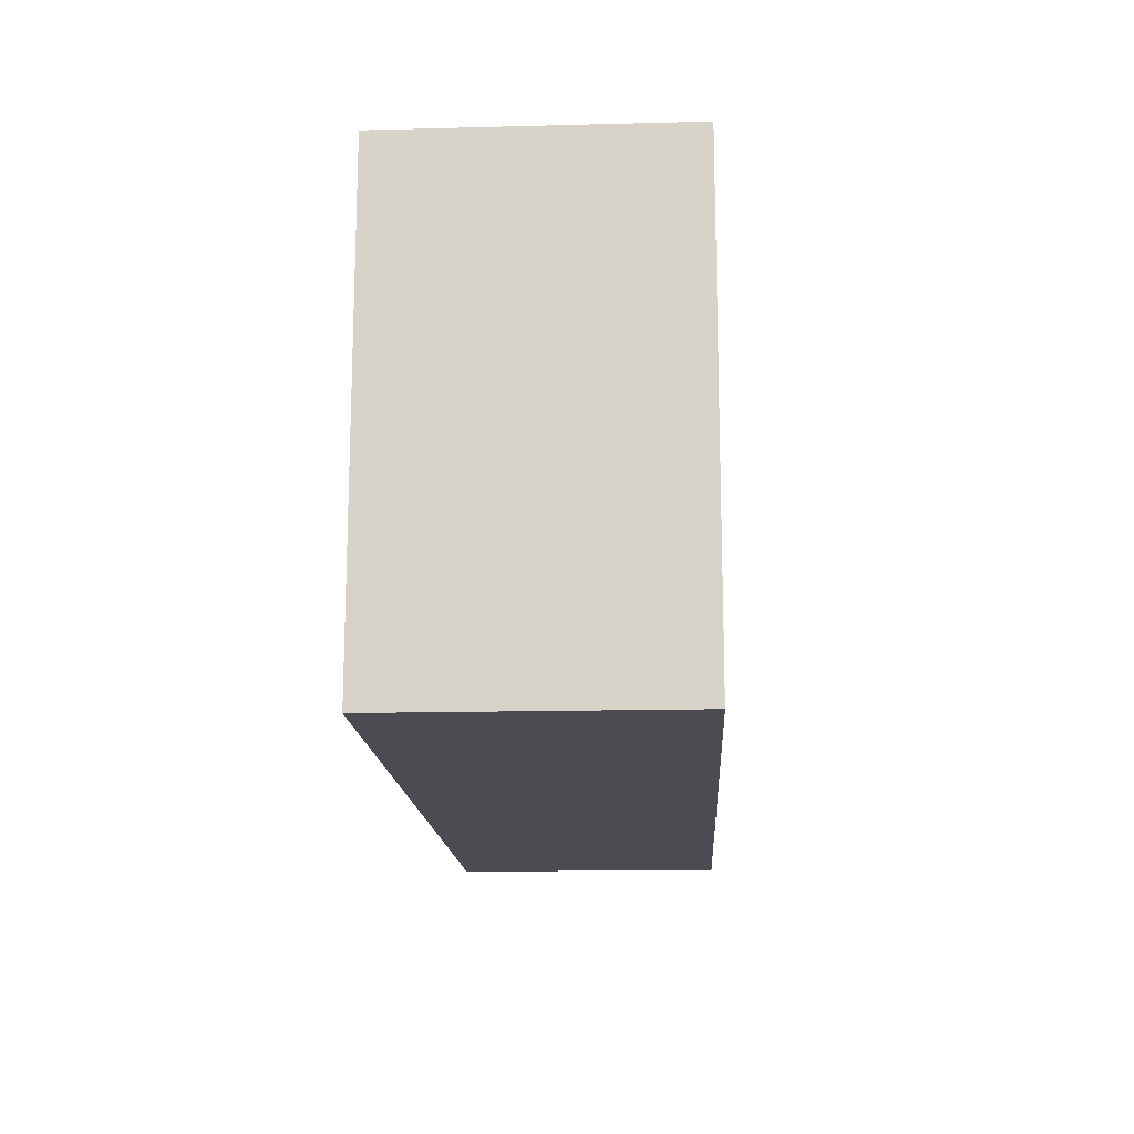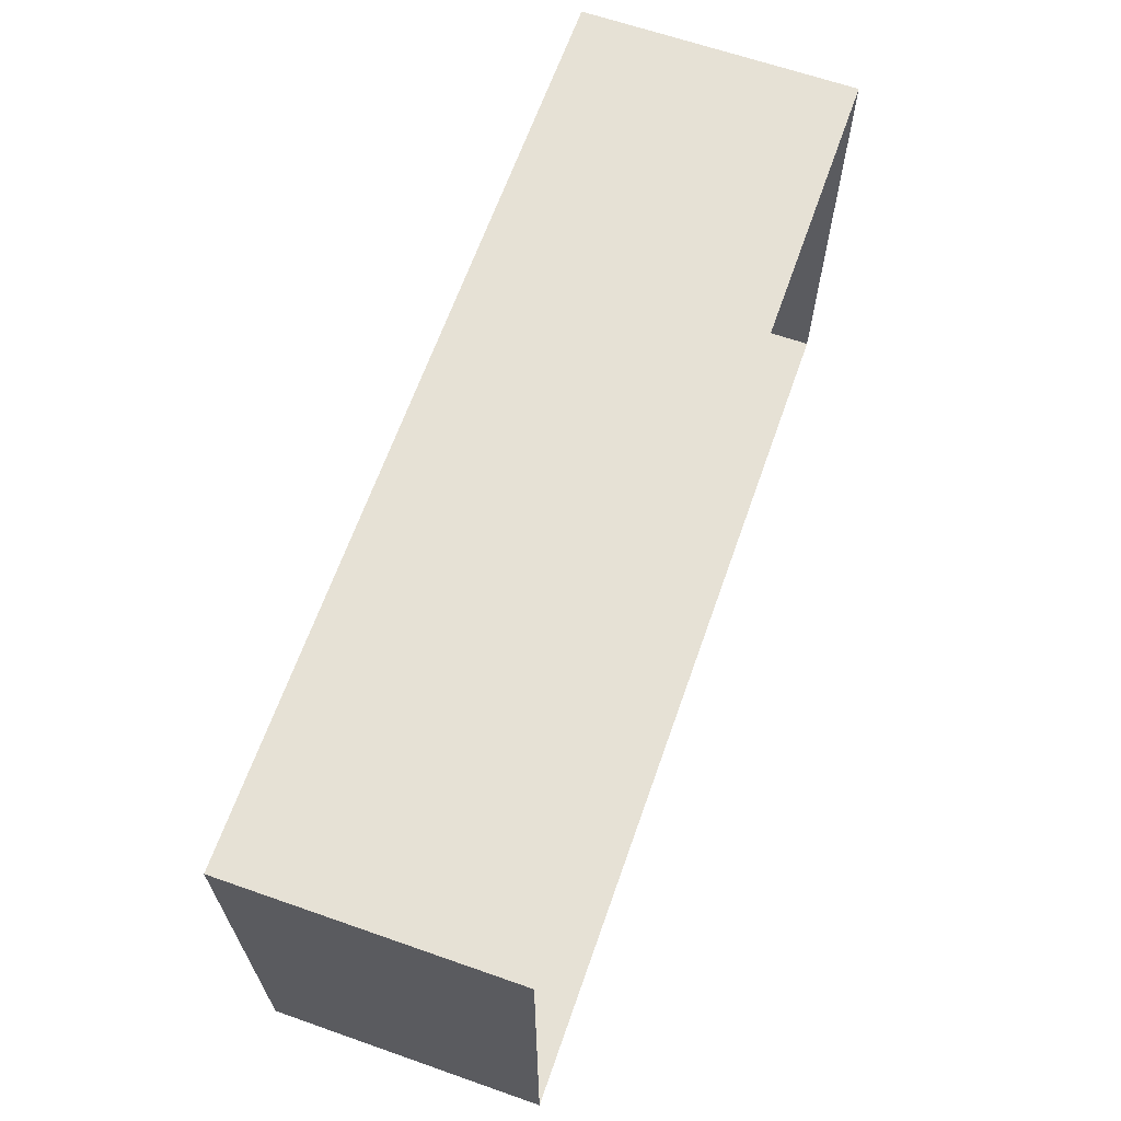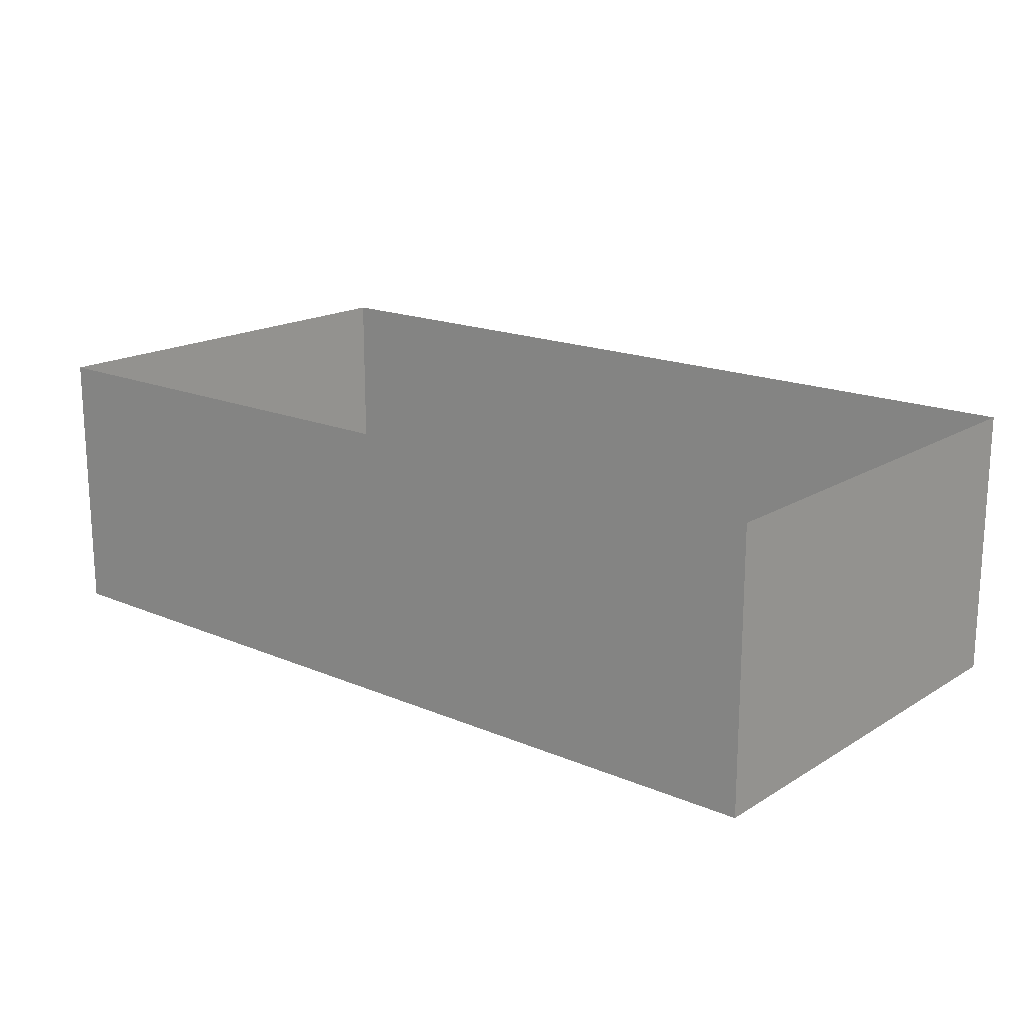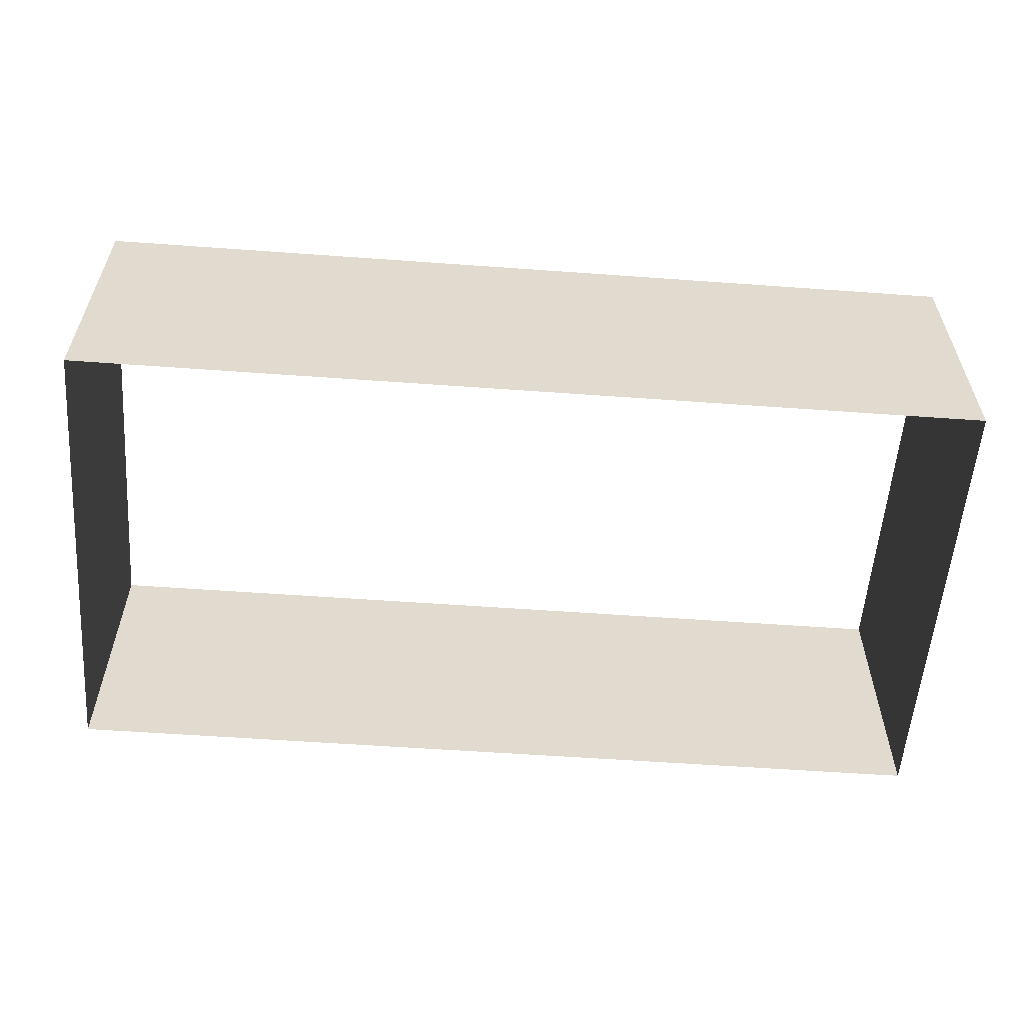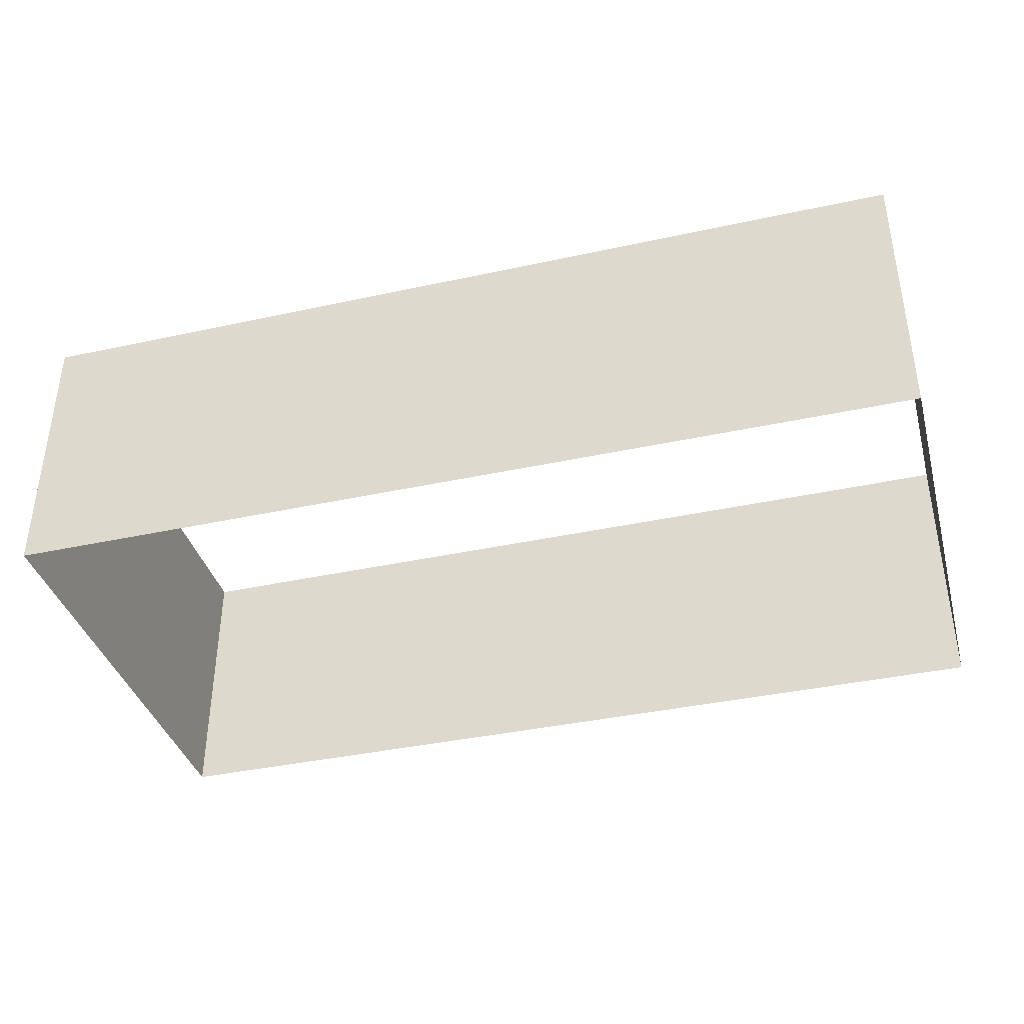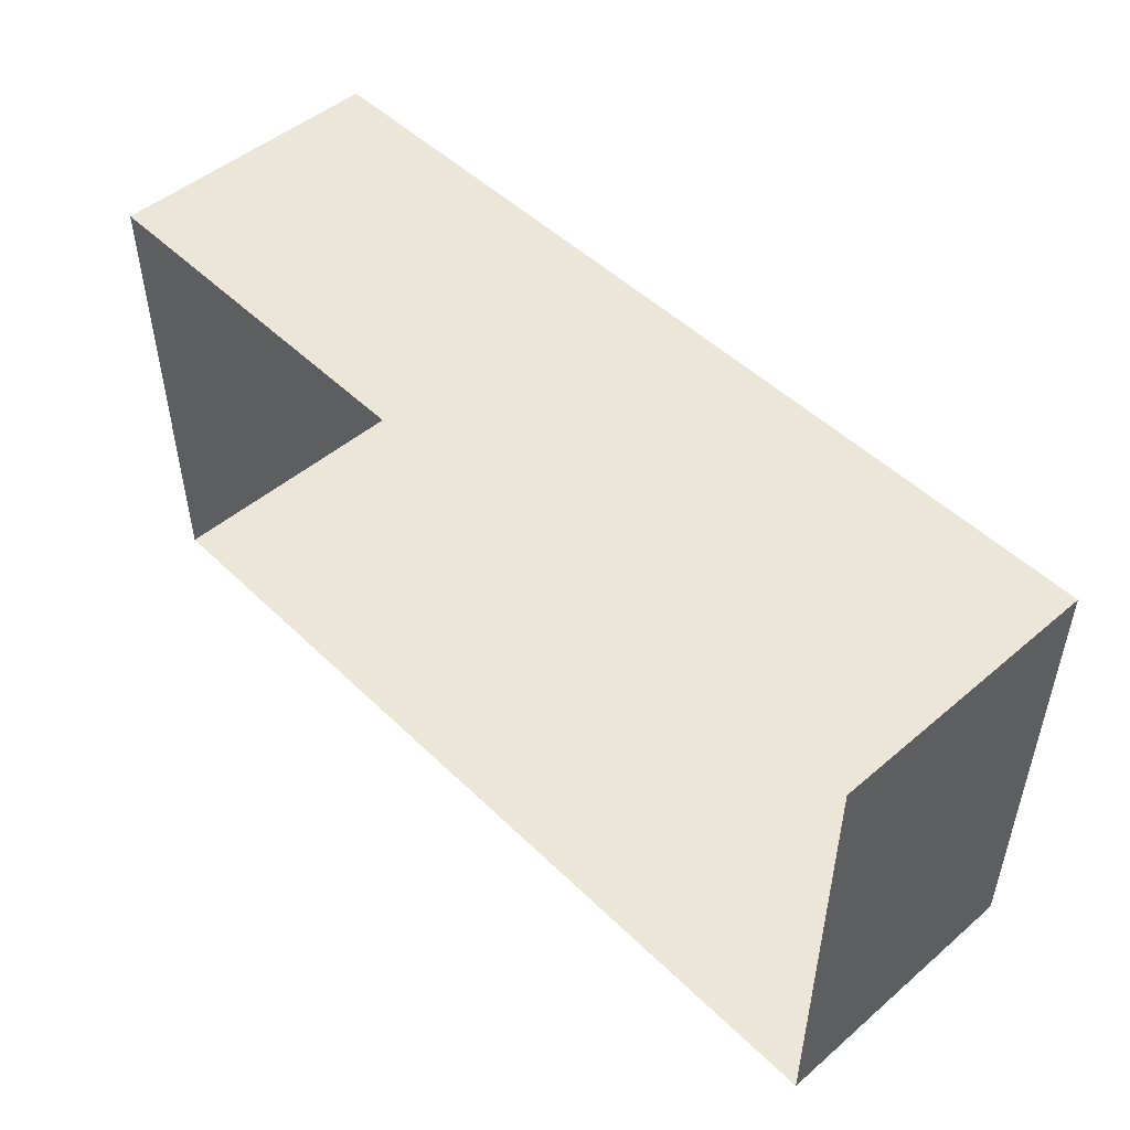
<metadata>
{"format":"obj","ext":"obj","renderer":"f3d","projection":"perspective","resolution":1024,"background":"white","views":[{"elev":-15.3,"azim":93.1,"up":"+Y"},{"elev":64.8,"azim":109.4,"up":"+Y"},{"elev":17.5,"azim":-140.0,"up":"+Z"},{"elev":-57.1,"azim":175.7,"up":"+Z"},{"elev":-38.3,"azim":-164.6,"up":"+Z"},{"elev":49.3,"azim":-133.2,"up":"+Y"}]}
</metadata>
<code>
o extruded_rect
v 0 1 0.5968
v 0 1 0
v -0 -1 0.5968
v 1.959 -1 -0.5968
v -0 -1 -0.5968
v 1.959 -1 0
v 1.959 -1 0.5968
v 1.959 1 -0.5968
v 0 1 -0.5968
v -1.959 0 0.5968
v -1.959 1 0.5968
v 1.959 1 0.5968
v 1.959 -0 0.5968
v 1.959 1 0
v 1.959 -0 -0.5968
v 1.959 -0 0
v -1.959 -1 -0.5968
v -0 -1 0
v -1.959 1 0
v -1.959 1 -0.5968
v -1.959 -1 0
v -1.959 0 0
v -1.959 0 -0.5968
v -1.959 -1 0.5968
v -1.959 0.5 0.2984
v 0.9795 1 0.2984
v 0 1 0.2984
v -0 -1 0.2984
v 1.959 -0.5 0.2984
v 1.959 -0 0.2984
v 1.959 -0.5 -0.2984
v 1.959 -0 -0.2984
v -0 -1 -0.2984
v 1.959 -1 0.2984
v 0 1 -0.2984
v -1.959 1 -0.2984
v -0.9795 -1 -0.5968
v -1.959 0.5 -0.2984
v -1.959 0.5 -0.5968
v -1.959 -0.5 -0.2984
v -1.959 0 -0.2984
v -1.959 0.5 0.5968
v -1.959 1 0.2984
v 0.9795 1 0.5968
v -1.959 -0.5 -0.5968
v -0.9795 -1 0.5968
v -0.9795 -1 0.2984
v 0.9795 1 0
v 1.959 -1 -0.2984
v 1.959 0.5 -0.2984
v 1.959 0.5 0.5968
v 1.959 0.5 0.2984
v -0.9795 -1 0
v -0.9795 -1 -0.2984
v 0.9795 -1 0
v 0.9795 -1 -0.2984
v 0.9795 -1 -0.5968
v 0.9795 -1 0.5968
v 0.9795 -1 0.2984
v 0.9795 1 -0.2984
v -0.9795 1 0
v -0.9795 1 -0.2984
v -0.9795 1 0.5968
v -0.9795 1 0.2984
v -1.959 0.5 0
v -1.959 -0.5 0
v -1.959 -0.5 0.5968
v -1.959 -0.5 0.2984
v 1.959 1 -0.2984
v 1.959 -0.5 0
v -1.959 -1 -0.2984
v 0.9795 1 -0.5968
v 1.959 1 0.2984
v 1.959 -0.5 -0.5968
v -0.9795 1 -0.5968
v -1.959 0 0.2984
v -1.959 -1 0.2984
v 1.959 0.5 -0.5968
v 1.959 -0.5 0.5968
v 1.959 0.5 0
f 10 25 76
f 1 26 27
f 3 47 28
f 13 29 30
f 16 31 32
f 14 50 69
f 12 52 73
f 18 54 33
f 6 56 49
f 7 59 34
f 2 60 35
f 19 62 36
f 11 64 43
f 22 38 41
f 21 40 71
f 24 68 77
f 10 42 25
f 1 44 26
f 3 46 47
f 13 79 29
f 16 70 31
f 14 80 50
f 12 51 52
f 18 53 54
f 6 55 56
f 7 58 59
f 2 48 60
f 19 61 62
f 11 63 64
f 22 65 38
f 21 66 40
f 24 67 68
f 68 76 22
f 68 67 76
f 67 10 76
f 40 41 23
f 40 66 41
f 66 22 41
f 38 36 20
f 38 65 36
f 65 19 36
f 64 27 2
f 64 63 27
f 63 1 27
f 62 35 9
f 62 61 35
f 61 2 35
f 60 69 8
f 60 48 69
f 48 14 69
f 59 28 18
f 59 58 28
f 58 3 28
f 56 33 5
f 56 55 33
f 55 18 33
f 54 71 17
f 54 53 71
f 53 21 71
f 52 30 16
f 52 51 30
f 51 13 30
f 50 32 15
f 50 80 32
f 80 16 32
f 31 49 4
f 31 70 49
f 70 6 49
f 29 34 6
f 29 79 34
f 79 7 34
f 47 77 21
f 47 46 77
f 46 24 77
f 26 73 14
f 26 44 73
f 44 12 73
f 25 43 19
f 25 42 43
f 42 11 43
f 77 66 21
f 77 68 66
f 68 22 66
f 71 45 17
f 71 40 45
f 40 23 45
f 41 39 23
f 41 38 39
f 38 20 39
f 43 61 19
f 43 64 61
f 64 2 61
f 36 75 20
f 36 62 75
f 62 9 75
f 35 72 9
f 35 60 72
f 60 8 72
f 34 55 6
f 34 59 55
f 59 18 55
f 49 57 4
f 49 56 57
f 56 5 57
f 33 37 5
f 33 54 37
f 54 17 37
f 73 80 14
f 73 52 80
f 52 16 80
f 69 78 8
f 69 50 78
f 50 15 78
f 32 74 15
f 32 31 74
f 31 4 74
f 30 70 16
f 30 29 70
f 29 6 70
f 28 53 18
f 28 47 53
f 47 21 53
f 27 48 2
f 27 26 48
f 26 14 48
f 76 65 22
f 76 25 65
f 25 19 65

</code>
